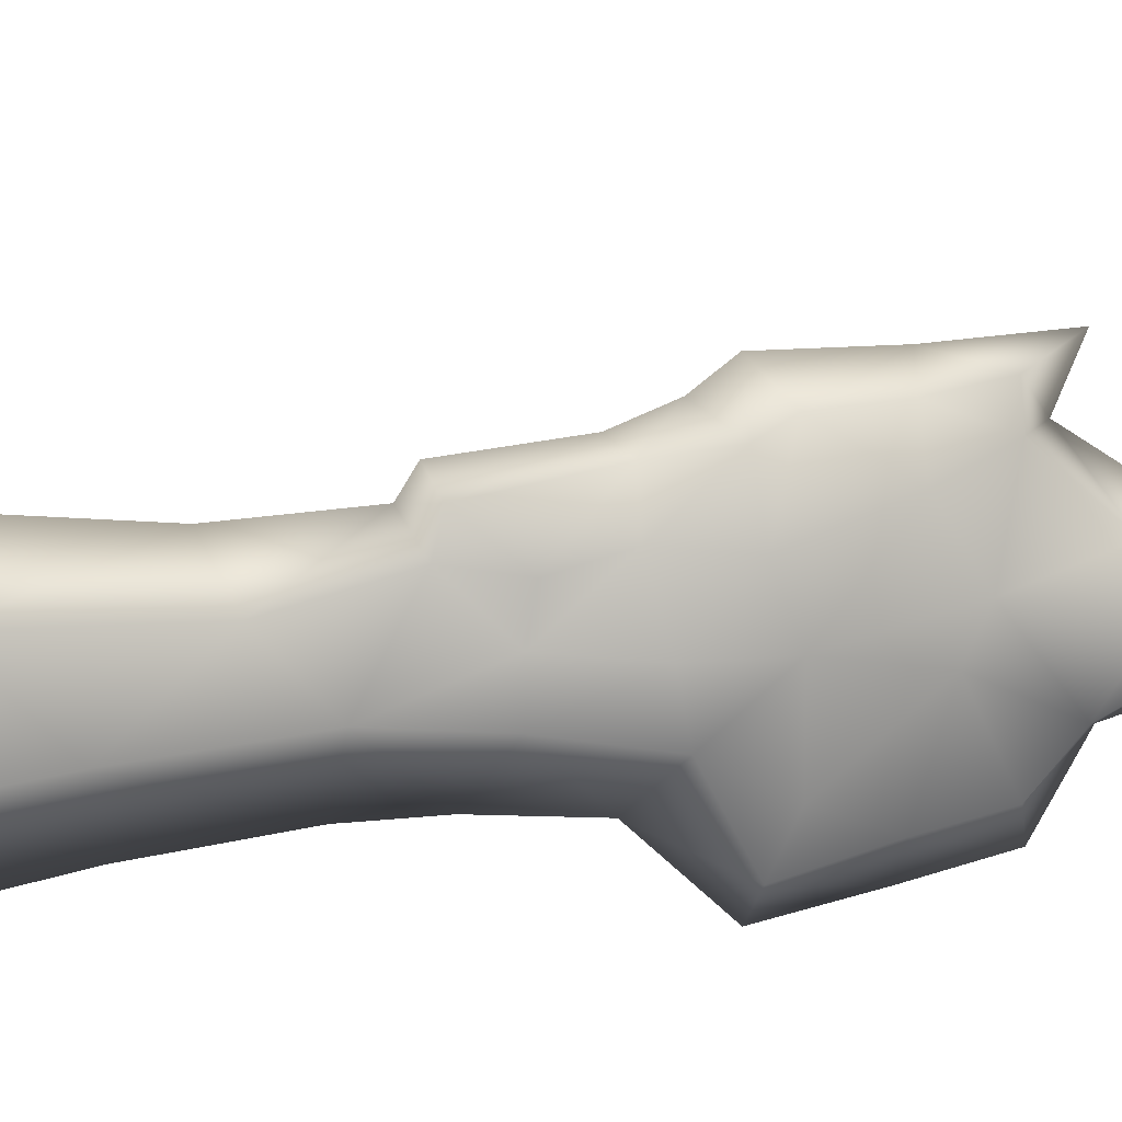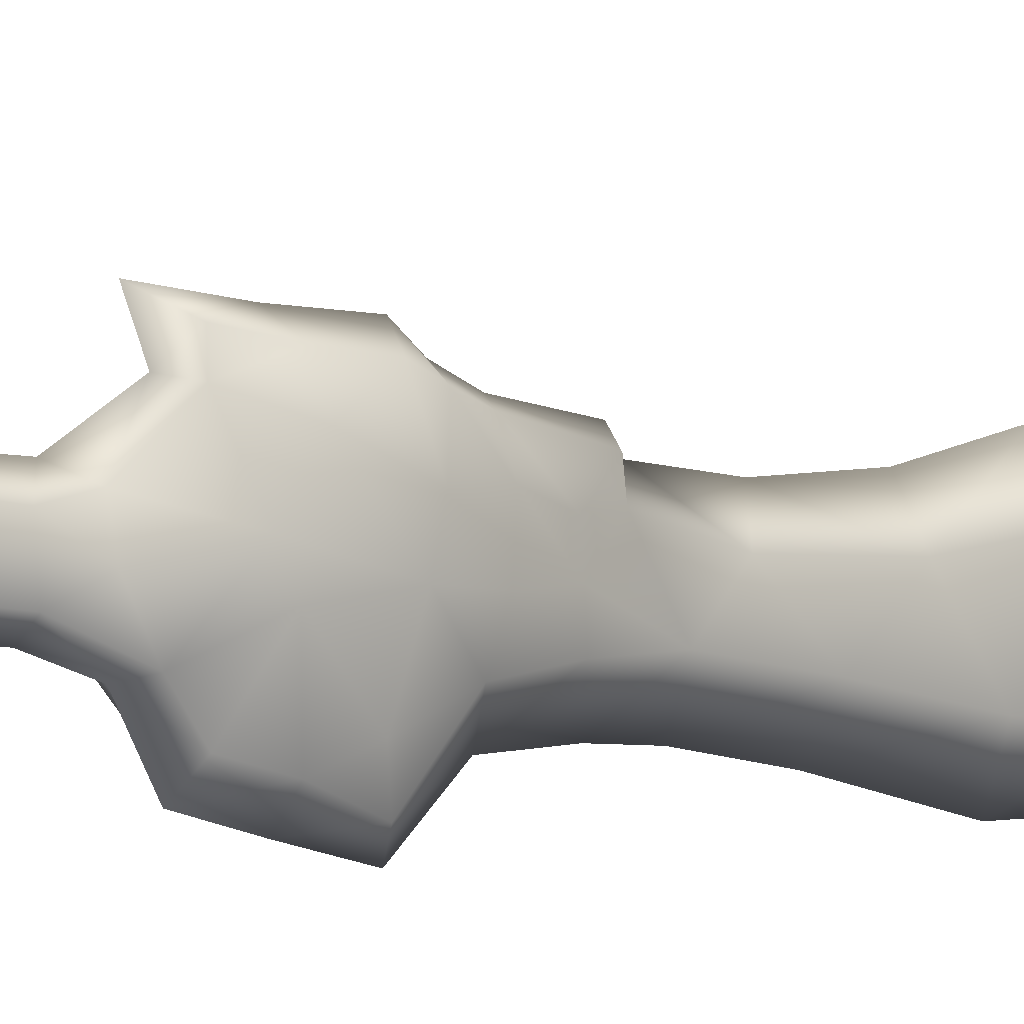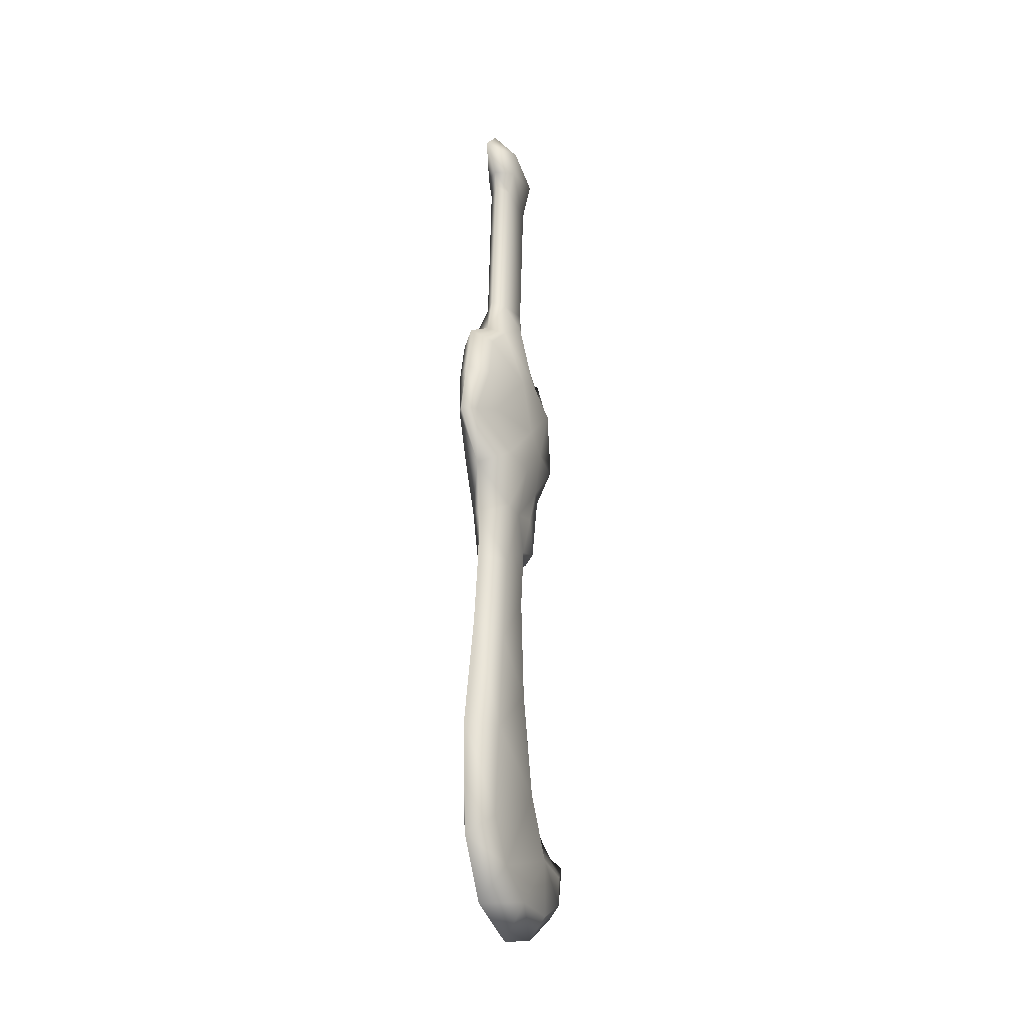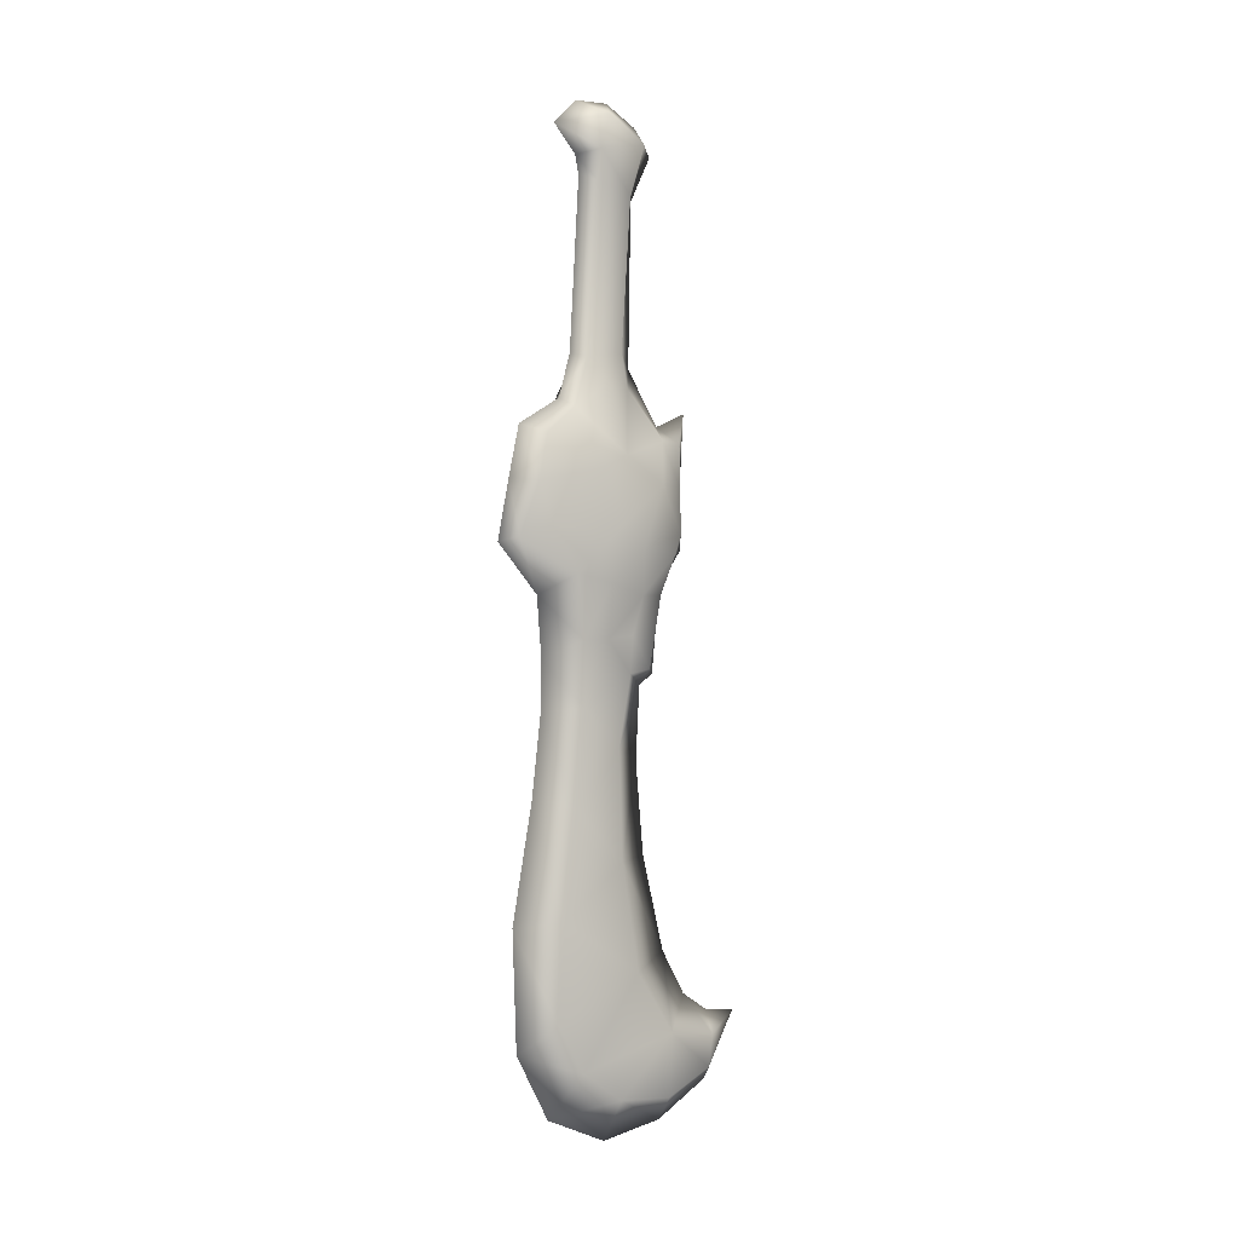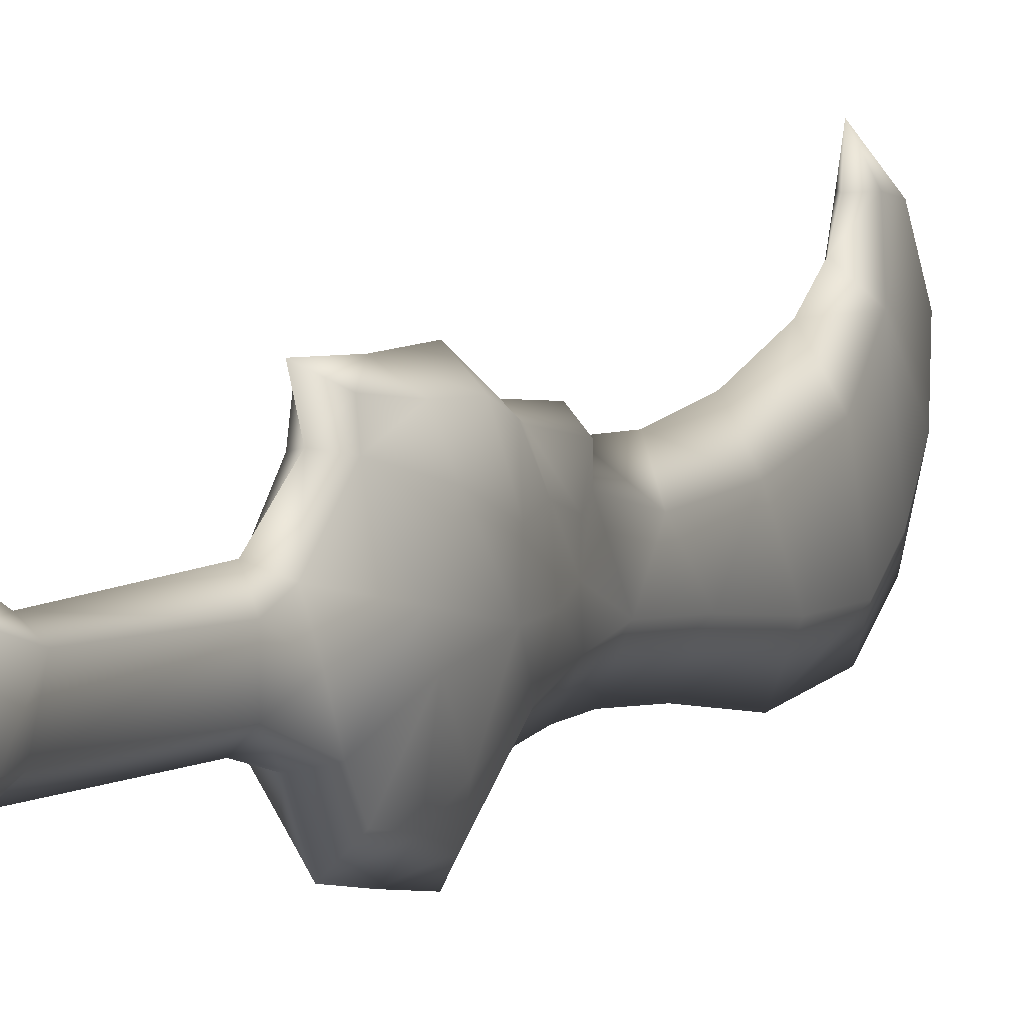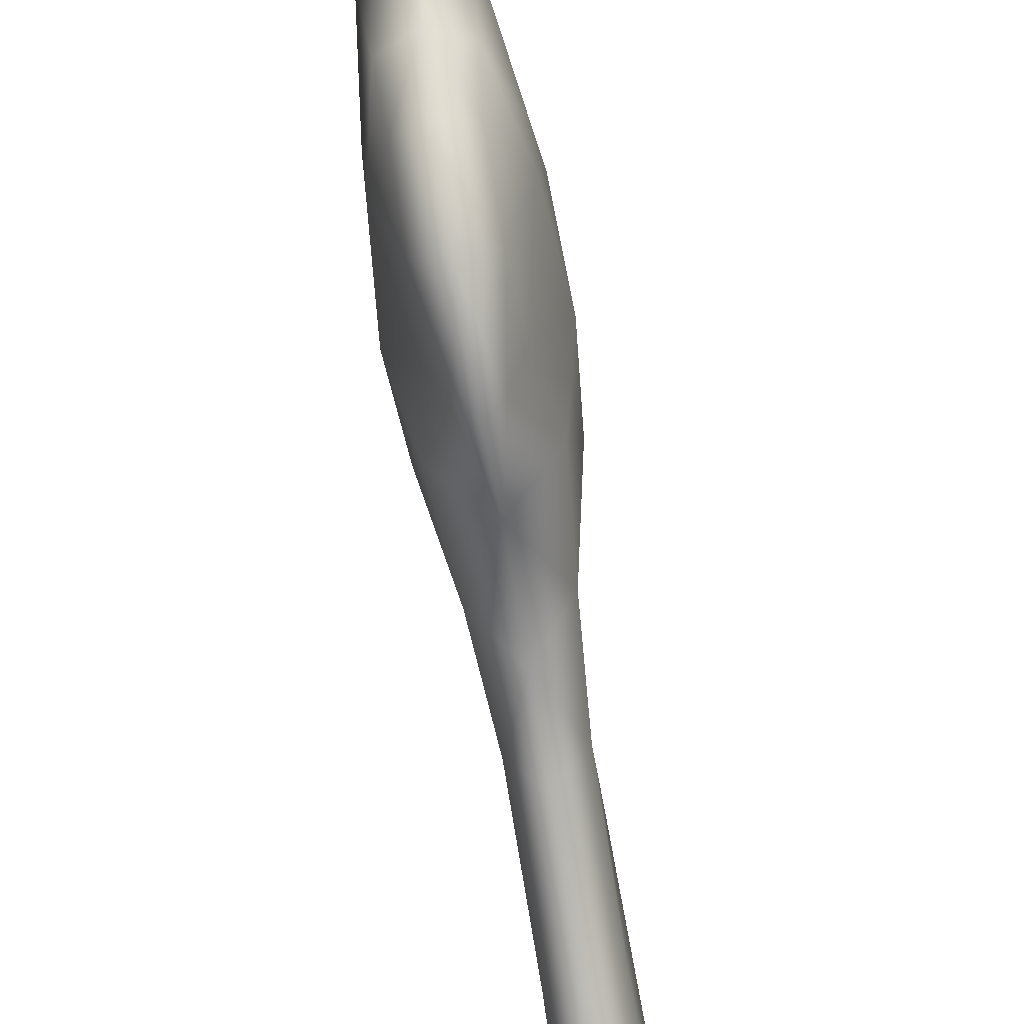
<metadata>
{"format":"obj","ext":"obj","renderer":"f3d","projection":"perspective","resolution":1024,"background":"white","views":[{"elev":9.6,"azim":73.9,"up":"+Z"},{"elev":-3.2,"azim":-134.4,"up":"+Z"},{"elev":-24.3,"azim":-156.4,"up":"+Y"},{"elev":-1.3,"azim":-127.0,"up":"+Y"},{"elev":7.0,"azim":-156.5,"up":"+Z"},{"elev":-75.5,"azim":-170.6,"up":"+Z"}]}
</metadata>
<code>
g demon_weapon
v -6.676e-08 0.04007 0.01421
v -0.004679 0.04168 0.00905
v -6.676e-08 0.04719 0.009287
v -6.199e-08 0.0278 0.008154
v -6.676e-08 0.04007 0.01421
v 0.004679 0.04168 0.00905
v -6.676e-08 0.04719 0.009287
v -0.003752 0.02827 0.005216
v -0.004062 0.04839 -0.00143
v -0.004497 0.03908 -0.004295
v 0.004062 0.04839 -0.00143
v -6.199e-08 0.05202 0.0004046
v -6.676e-08 0.05145 -0.009346
v -6.676e-08 0.04481 -0.01603
v 0.004497 0.03908 -0.004295
v -6.676e-08 0.03757 -0.009436
v -0.00317 0.03138 -0.004923
v 0.003752 0.02827 0.005216
v 0.00317 0.03138 -0.004923
v -0.003819 -0.01201 0.002402
v 0.003819 -0.01201 0.002402
v -6.199e-08 0.03253 -0.008376
v -5.245e-08 -0.01275 -0.01108
v -0.00299 -0.01367 -0.007696
v 0.00299 -0.01367 -0.007696
v -5.245e-08 -0.01545 0.007421
v -4.768e-08 -0.02439 -0.0144
v 0.006314 -0.02057 -0.003426
v 0.003391 -0.02127 0.00463
v -4.768e-08 -0.02965 0.01648
v -0.003391 -0.02127 0.00463
v -0.006314 -0.02057 -0.003426
v 0.005417 -0.02697 -0.01328
v -4.768e-08 -0.02439 -0.0144
v 0.008807 -0.03847 0.0005084
v -0.005418 -0.02697 -0.01328
v -4.768e-08 -0.02439 -0.0144
v -0.008807 -0.03847 0.0005084
v 0.004 -0.03379 0.01546
v -0.004 -0.03379 0.01546
v 0.008765 -0.04195 -0.006501
v 0.004709 -0.03377 -0.02106
v -4.768e-08 -0.02439 -0.0144
v -0.008765 -0.04195 -0.006501
v -0.004709 -0.03377 -0.02106
v -4.768e-08 -0.02439 -0.0144
v 0.009321 -0.04548 0.01153
v 0.01018 -0.05821 -0.003927
v 0.004893 -0.04574 -0.02361
v 0.005496 -0.05664 -0.01958
v -4.768e-08 -0.03161 -0.02649
v -0.004893 -0.04574 -0.02361
v -4.768e-08 -0.04559 -0.02958
v 0.002815 -0.0598 -0.02799
v 0.007445 -0.06865 -0.0136
v -4.292e-08 -0.07392 -0.02104
v -4.292e-08 -0.06112 -0.03269
v -0.002815 -0.0598 -0.02799
v -0.005496 -0.05664 -0.01958
v -0.01018 -0.05821 -0.003927
v -0.007445 -0.06865 -0.0136
v -0.009322 -0.04548 0.01153
v 0.008982 -0.0709 -0.004221
v 0.005957 -0.08499 -0.0109
v 0.009073 -0.06162 0.005833
v -0.005957 -0.08499 -0.0109
v -0.008982 -0.0709 -0.004221
v -0.009073 -0.06162 0.005833
v -3.815e-08 -0.0901 -0.01967
v -0.005728 -0.04561 0.0199
v -0.006884 -0.05778 0.01916
v -0.003387 -0.03406 0.02147
v -4.768e-08 -0.04392 0.02433
v -4.292e-08 -0.06156 0.0243
v -0.00789 -0.06311 0.01653
v -4.292e-08 -0.06156 0.0243
v -4.768e-08 -0.02566 0.02547
v -4.768e-08 -0.04392 0.02433
v 0.003387 -0.03406 0.02147
v 0.005728 -0.04561 0.0199
v 0.006884 -0.05778 0.01916
v 0.00789 -0.06311 0.01653
v -0.006963 -0.07369 0.006894
v -4.292e-08 -0.06728 0.02013
v 0.006963 -0.07369 0.006894
v -0.005634 -0.08484 -0.002984
v -0.004156 -0.07339 0.01471
v 0.004156 -0.07339 0.01471
v 0.005634 -0.08484 -0.002984
v -0.004697 -0.1021 -0.009537
v -0.006249 -0.08372 0.00416
v -4.292e-08 -0.07559 0.01698
v 0.006249 -0.08372 0.00416
v 0.004697 -0.1021 -0.009537
v -0.003452 -0.09353 0.005491
v -0.003972 -0.09226 0.01132
v -3.815e-08 -0.09364 0.01506
v 0.003972 -0.09226 0.01132
v -3.815e-08 -0.09628 0.01096
v -3.815e-08 -0.09364 0.01506
v 0.003452 -0.09353 0.005491
v -3.815e-08 -0.09628 0.01096
v -3.815e-08 -0.09364 0.01506
v 0.004514 -0.1121 0.001153
v -3.815e-08 -0.09628 0.01096
v -0.004514 -0.1121 0.001153
v -3.338e-08 -0.1158 0.009848
v 0.004614 -0.127 -0.01216
v 0.005011 -0.141 0.001739
v -3.815e-08 -0.1028 -0.01987
v -0.004614 -0.127 -0.01216
v -0.005011 -0.141 0.001739
v -3.338e-08 -0.1245 -0.02246
v 0.005131 -0.1549 -0.01607
v -0.005131 -0.1549 -0.01607
v -2.861e-08 -0.14 0.01211
v -2.861e-08 -0.1649 0.01848
v -2.861e-08 -0.1558 -0.02824
v 0.00542 -0.1691 0.006509
v 0.004446 -0.1855 0.01819
v -0.00542 -0.1691 0.006509
v -0.004446 -0.1855 0.01819
v 0.004686 -0.1804 -0.01742
v -0.004686 -0.1804 -0.01742
v 0.004775 -0.1927 -0.01016
v -2.384e-08 -0.187 -0.027
v -0.004775 -0.1927 -0.01016
v -1.907e-08 -0.204 -0.01762
v -2.384e-08 -0.1766 0.02536
v 0.005079 -0.2007 0.001384
v -0.005079 -0.2007 0.001384
v -1.907e-08 -0.2114 -0.0003223
v -1.907e-08 -0.2082 0.01723
v 0.004925 -0.2018 0.01681
v -0.004925 -0.2018 0.01681
v -1.907e-08 -0.1995 0.03229
v 0.003328 -0.1958 0.03125
v -0.003328 -0.1958 0.03125
v 0.003011 -0.1875 0.03267
v -2.384e-08 -0.1826 0.04189
v -0.003011 -0.1875 0.03267
v -2.384e-08 -0.1813 0.03273
g demon_weapon_0
f 3 2 1
f 5 2 4
f 5 4 6
f 6 7 5
f 8 4 2
f 2 7 9
f 8 2 10
f 2 9 10
f 6 11 7
f 12 9 7
f 12 7 11
f 13 9 12
f 11 13 12
f 9 13 14
f 13 11 14
f 9 14 10
f 11 6 15
f 11 15 14
f 16 10 14
f 16 14 15
f 8 10 17
f 10 16 17
f 6 18 15
f 18 6 4
f 15 19 16
f 15 18 19
f 8 17 20
f 8 20 4
f 18 4 21
f 18 21 19
f 22 16 19
f 22 17 16
f 22 19 23
f 22 23 17
f 24 20 17
f 24 17 23
f 25 23 19
f 25 19 21
f 26 21 4
f 26 4 20
f 23 27 24
f 23 25 27
f 25 21 28
f 26 29 21
f 28 21 29
f 26 30 29
f 31 26 20
f 26 31 30
f 20 24 32
f 20 32 31
f 28 33 25
f 33 34 25
f 29 35 28
f 28 35 33
f 36 32 24
f 36 24 37
f 38 31 32
f 32 36 38
f 39 29 30
f 29 39 35
f 40 30 31
f 31 38 40
f 41 33 35
f 33 41 42
f 33 42 43
f 44 38 36
f 44 36 45
f 36 46 45
f 47 35 39
f 35 48 41
f 35 47 48
f 42 41 49
f 48 50 41
f 50 49 41
f 42 49 51
f 51 27 42
f 51 45 27
f 45 51 52
f 45 52 44
f 53 51 49
f 53 52 51
f 54 49 50
f 49 54 53
f 50 48 55
f 50 55 54
f 56 54 55
f 57 53 54
f 54 56 57
f 57 58 53
f 52 53 58
f 56 58 57
f 59 44 52
f 52 58 59
f 59 60 44
f 60 38 44
f 59 58 61
f 56 61 58
f 59 61 60
f 38 60 62
f 62 40 38
f 63 55 48
f 55 64 56
f 55 63 64
f 48 65 63
f 65 48 47
f 61 56 66
f 67 60 61
f 61 66 67
f 68 62 60
f 60 67 68
f 69 56 64
f 69 66 56
f 62 70 40
f 62 68 71
f 71 70 62
f 72 40 70
f 40 72 30
f 70 73 72
f 70 71 73
f 74 73 71
f 75 71 68
f 71 75 76
f 77 30 72
f 77 72 78
f 77 79 30
f 77 78 79
f 39 30 79
f 79 80 39
f 80 79 78
f 47 39 80
f 80 78 81
f 80 81 47
f 76 81 78
f 47 81 65
f 81 76 82
f 82 65 81
f 68 83 75
f 83 68 67
f 84 76 75
f 84 82 76
f 65 82 85
f 85 63 65
f 67 86 83
f 86 67 66
f 87 75 83
f 75 87 84
f 82 84 88
f 88 85 82
f 63 85 89
f 89 64 63
f 66 90 86
f 66 69 90
f 91 83 86
f 83 91 87
f 92 84 87
f 92 88 84
f 85 88 93
f 93 89 85
f 64 94 69
f 64 89 94
f 95 91 86
f 95 86 90
f 96 87 91
f 87 96 92
f 91 95 96
f 97 92 96
f 97 98 92
f 88 92 98
f 98 93 88
f 95 99 96
f 100 96 99
f 93 101 89
f 101 93 98
f 101 94 89
f 101 98 102
f 103 102 98
f 94 101 104
f 101 105 104
f 95 106 105
f 95 90 106
f 107 104 105
f 107 105 106
f 104 108 94
f 104 107 109
f 108 104 109
f 94 108 110
f 110 69 94
f 110 90 69
f 111 106 90
f 90 110 111
f 106 112 107
f 106 111 112
f 113 110 108
f 113 111 110
f 109 114 108
f 108 114 113
f 111 113 115
f 115 112 111
f 116 109 107
f 116 107 112
f 116 117 109
f 116 112 117
f 118 113 114
f 118 115 113
f 109 119 114
f 119 109 117
f 119 117 120
f 112 115 121
f 121 117 112
f 121 122 117
f 123 114 119
f 114 123 118
f 115 118 124
f 124 121 115
f 123 119 125
f 119 120 125
f 126 118 123
f 126 124 118
f 123 125 126
f 121 124 127
f 124 126 127
f 121 127 122
f 128 126 125
f 128 127 126
f 129 120 117
f 129 117 122
f 130 125 120
f 125 130 128
f 127 128 131
f 131 122 127
f 132 128 130
f 132 131 128
f 132 130 133
f 132 133 131
f 130 120 134
f 134 133 130
f 135 131 133
f 122 131 135
f 133 134 136
f 133 136 135
f 134 120 137
f 137 136 134
f 135 138 122
f 138 135 136
f 139 137 120
f 120 129 139
f 137 140 136
f 140 138 136
f 139 140 137
f 141 122 138
f 122 141 129
f 140 141 138
f 142 140 139
f 142 139 129
f 140 142 141
f 142 129 141

</code>
